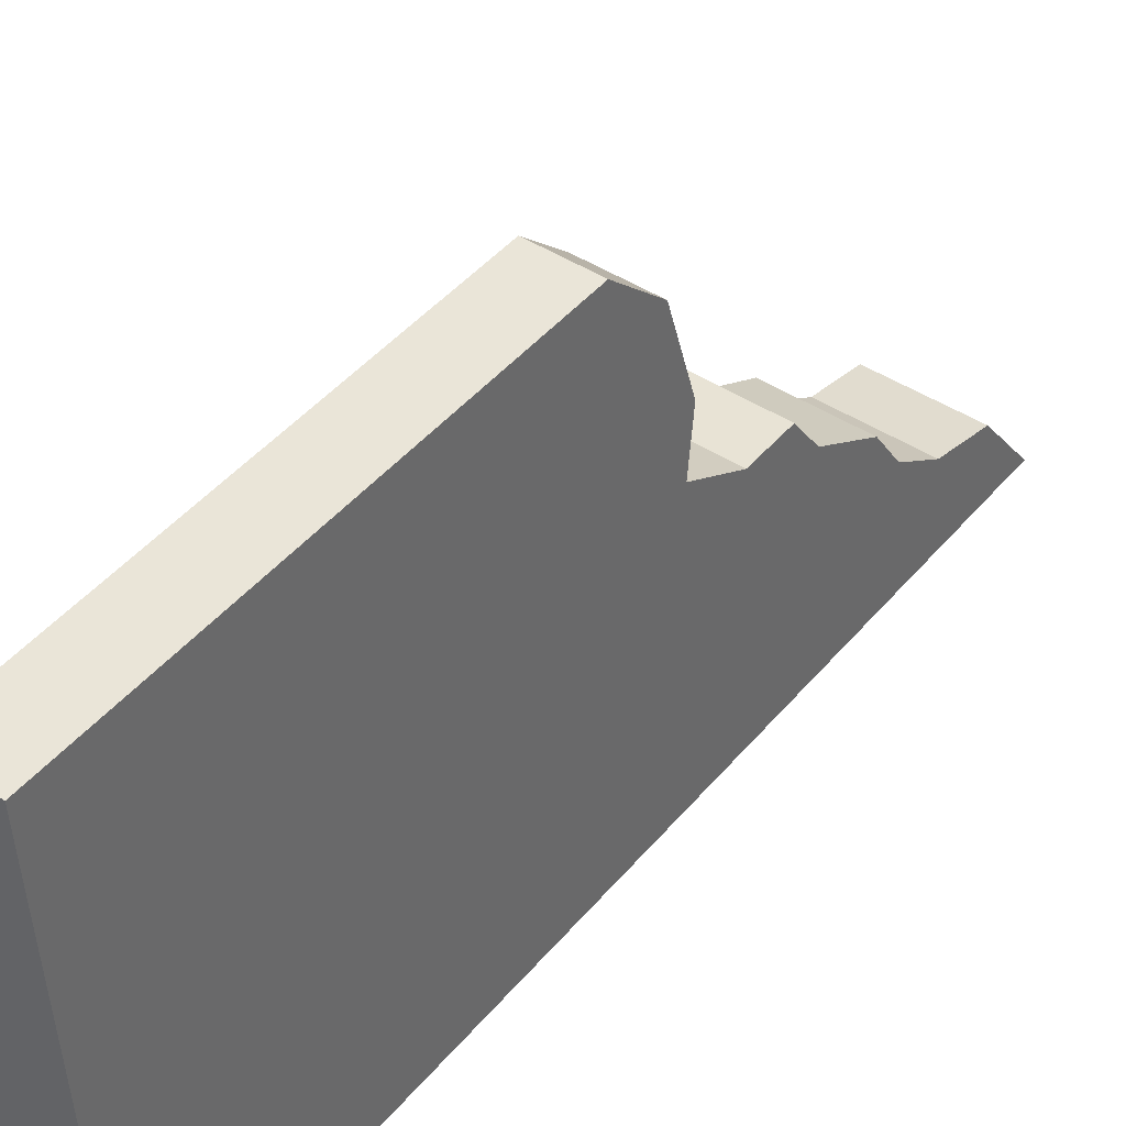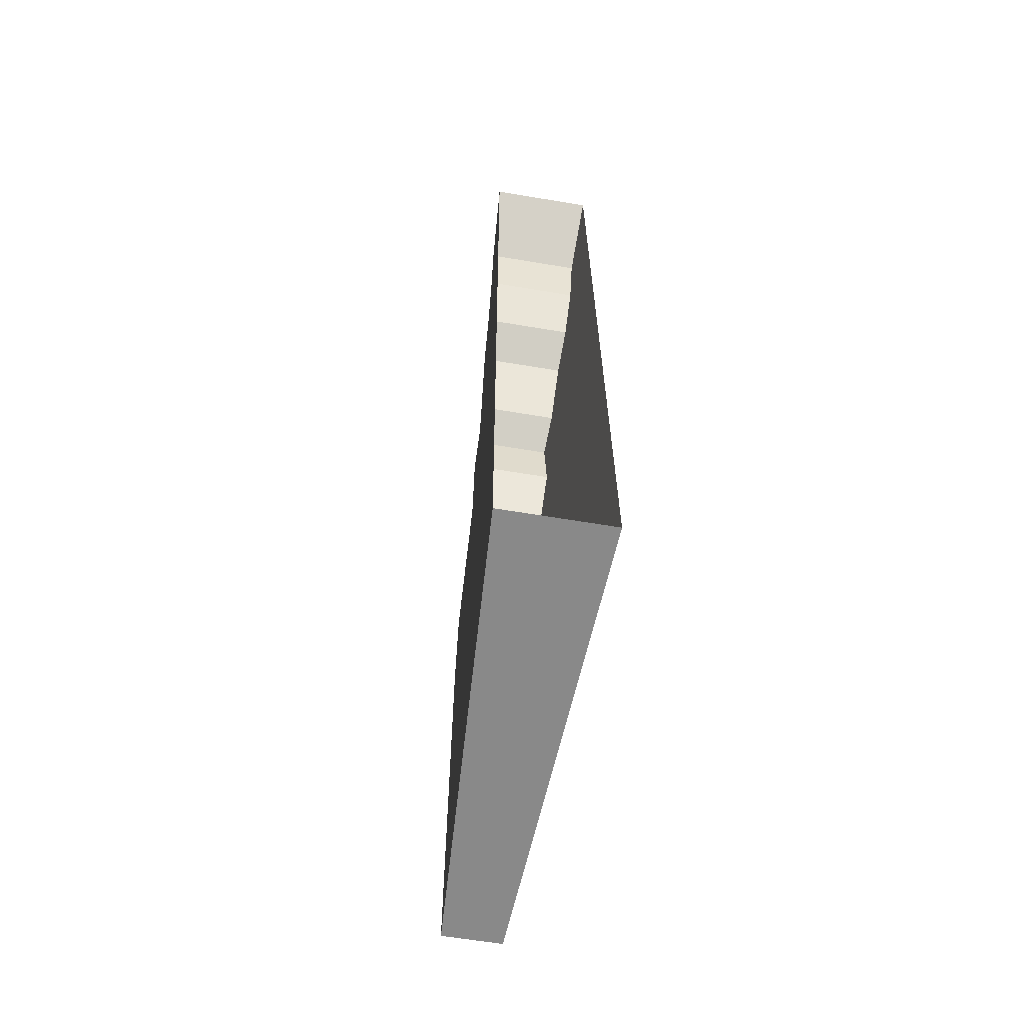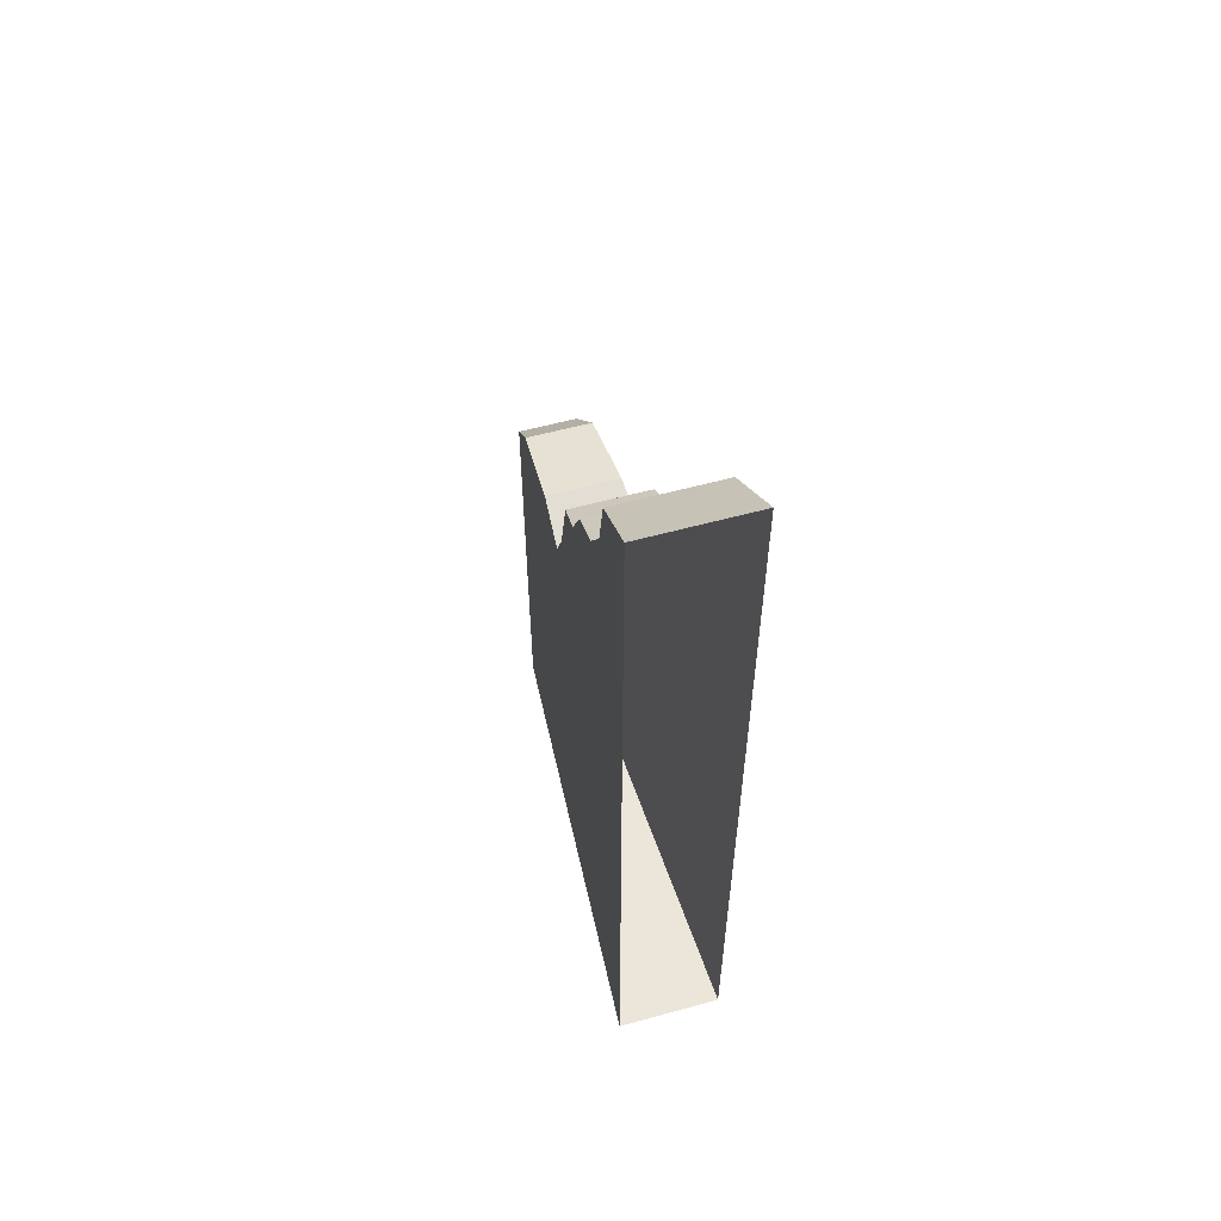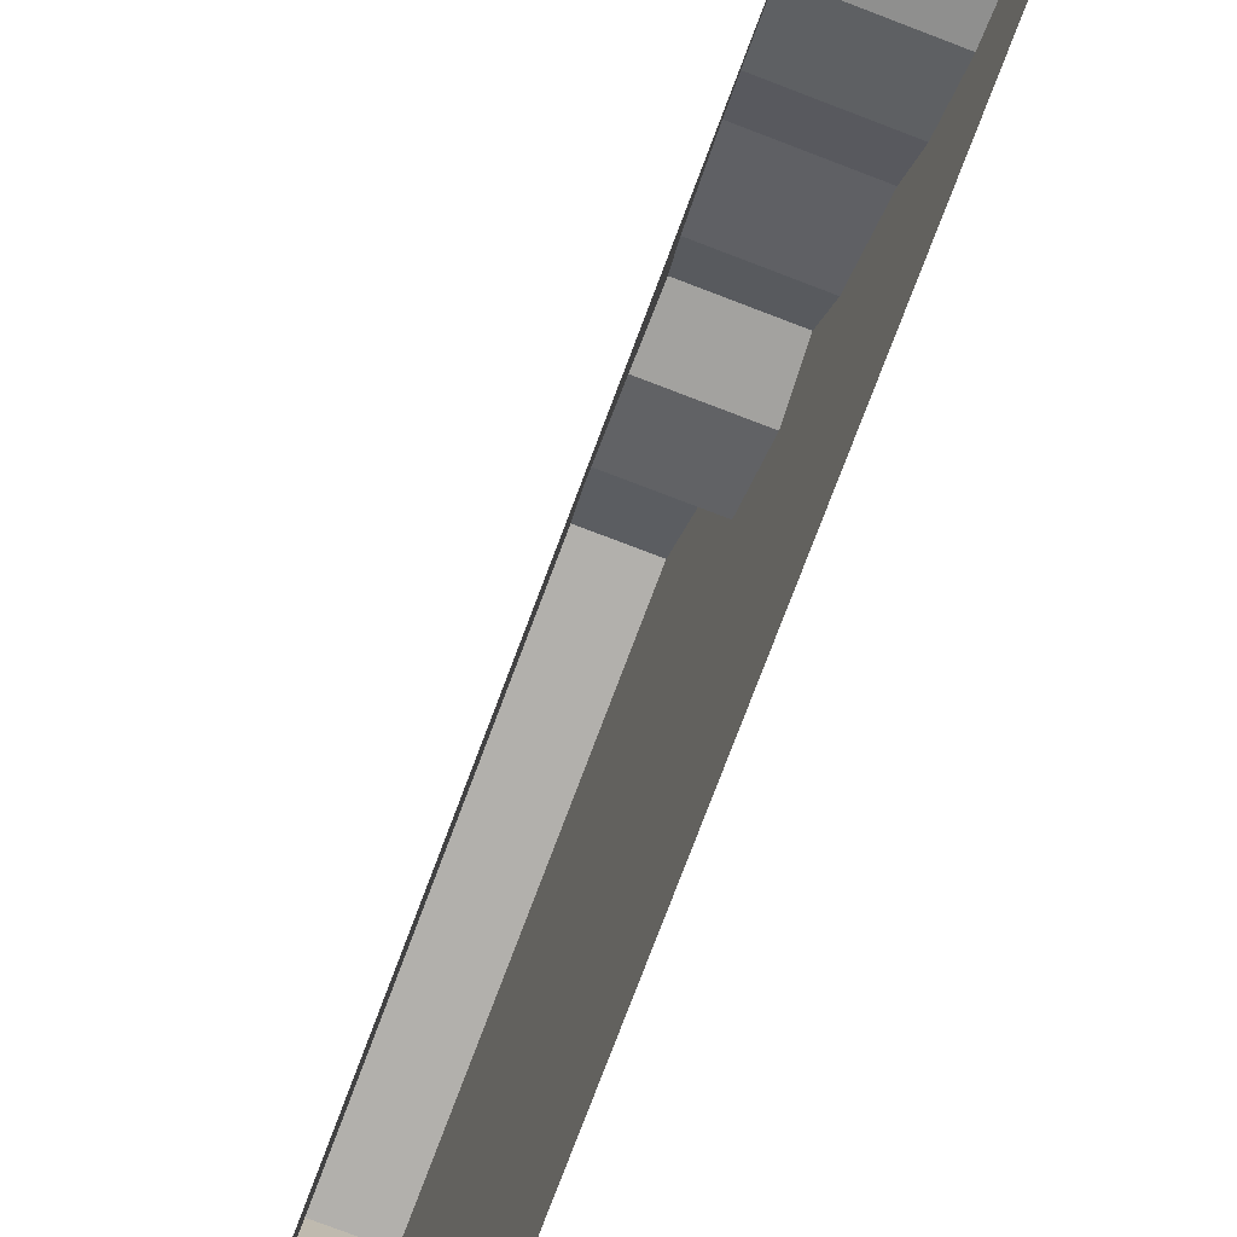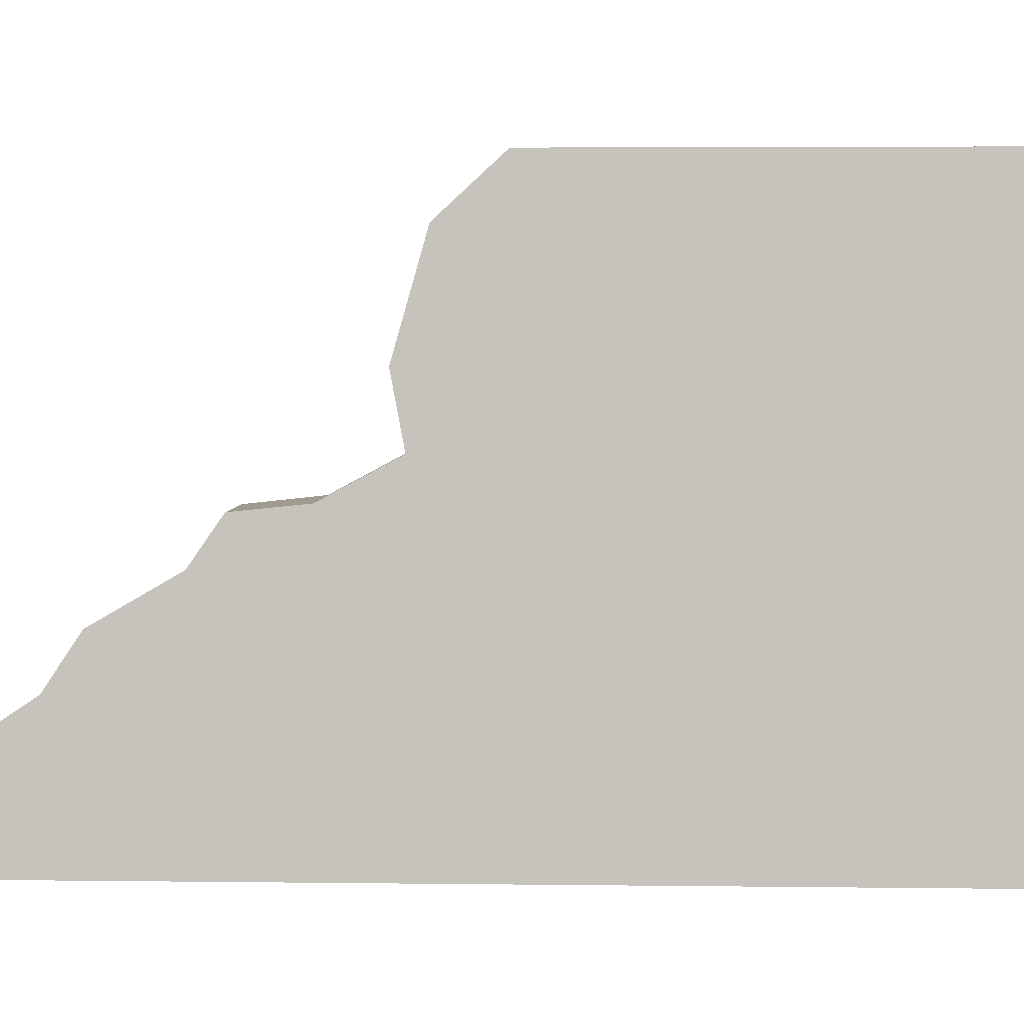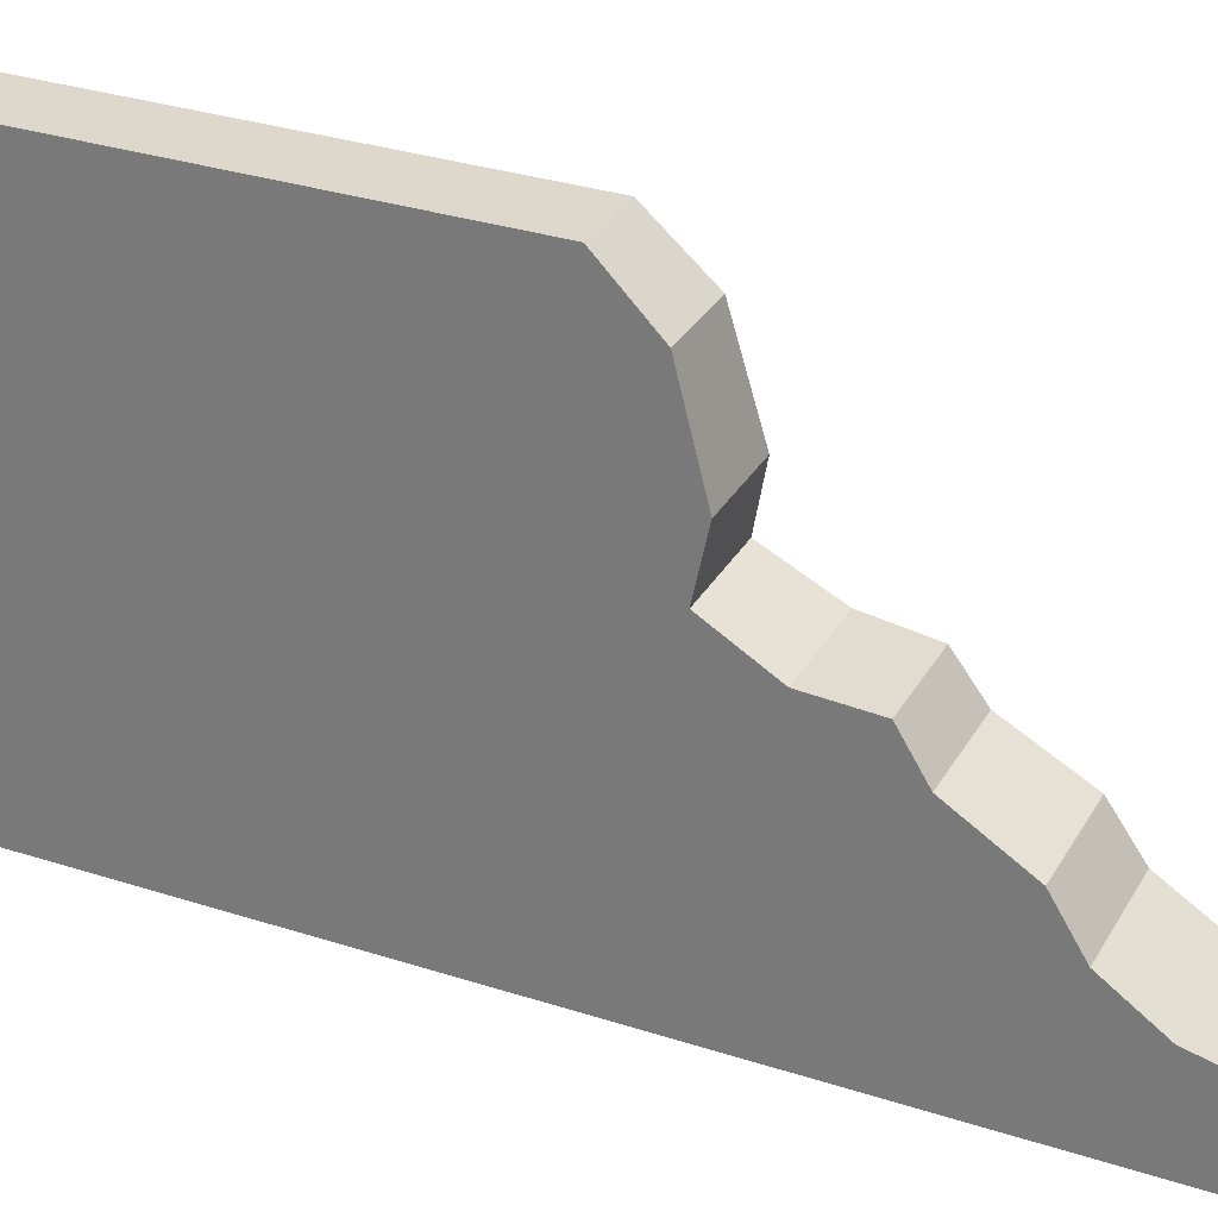
<metadata>
{"format":"obj","ext":"obj","renderer":"f3d","projection":"perspective","resolution":1024,"background":"white","views":[{"elev":44.8,"azim":-142.9,"up":"+Y"},{"elev":-63.2,"azim":-9.6,"up":"+Z"},{"elev":57.5,"azim":-15.9,"up":"+Z"},{"elev":-78.6,"azim":-20.8,"up":"+Y"},{"elev":3.8,"azim":92.7,"up":"+Y"},{"elev":31.1,"azim":-65.0,"up":"+Y"}]}
</metadata>
<code>
v -0.6015 -1.01e-07 1.739e-06
v -0.3266 5 1.739e-06
v -0.3266 5 5
v -0.6015 -1.01e-07 5
v -0.6015 -1.01e-07 1.739e-06
v -1.757e-08 -1.01e-07 1.739e-06
v -1.757e-08 5 1.739e-06
v -0.3266 5 1.739e-06
v -0.3266 5 1.739e-06
v -1.757e-08 5 1.739e-06
v -1.757e-08 5 5
v -0.3266 5 5
v -0.5599 0.7564 9.42
v -0.6015 -1.01e-07 10
v -0.6015 -1.01e-07 5
v -0.5509 0.9195 8.742
v -0.5316 1.27 8.212
v -0.5069 1.721 7.914
v -0.4734 2.127 7.212
v -0.4393 2.521 6.942
v -0.4749 2.585 6.332
v -0.4408 2.922 5.705
v -0.3688 4.494 5.543
v -0.4082 3.515 5.819
v -0.3266 5 5
v -0.3266 5 5
v -1.757e-08 5 5
v -1.757e-08 4.494 5.543
v -0.3688 4.494 5.543
v -0.3688 4.494 5.543
v -1.757e-08 4.494 5.543
v -1.757e-08 3.515 5.819
v -0.4082 3.515 5.819
v -0.4082 3.515 5.819
v -1.757e-08 3.515 5.819
v -1.757e-08 2.922 5.705
v -0.4408 2.922 5.705
v -0.4408 2.922 5.705
v -1.757e-08 2.922 5.705
v -1.757e-08 2.585 6.332
v -0.4749 2.585 6.332
v -0.4749 2.585 6.332
v -1.757e-08 2.585 6.332
v -1.757e-08 2.521 6.942
v -0.4393 2.521 6.942
v -0.4393 2.521 6.942
v -1.757e-08 2.521 6.942
v -1.757e-08 2.127 7.212
v -0.4734 2.127 7.212
v -0.4734 2.127 7.212
v -1.757e-08 2.127 7.212
v -1.757e-08 1.721 7.914
v -0.5069 1.721 7.914
v -0.5069 1.721 7.914
v -1.757e-08 1.721 7.914
v -1.757e-08 1.27 8.212
v -0.5316 1.27 8.212
v -0.5316 1.27 8.212
v -1.757e-08 1.27 8.212
v -1.757e-08 0.9195 8.742
v -0.5509 0.9195 8.742
v -0.5509 0.9195 8.742
v -1.757e-08 0.9195 8.742
v -1.757e-08 0.7564 9.42
v -0.5599 0.7564 9.42
v -0.5599 0.7564 9.42
v -1.757e-08 0.7564 9.42
v -1.757e-08 -1.01e-07 10
v -0.6015 -1.01e-07 10
v 0.6015 -1.01e-07 1.739e-06
v 0.6015 -1.01e-07 5
v 0.3266 5 5
v 0.3266 5 1.739e-06
v 0.6015 -1.01e-07 1.739e-06
v 0.3266 5 1.739e-06
v -1.757e-08 5 1.739e-06
v -1.757e-08 -1.01e-07 1.739e-06
v 0.3266 5 1.739e-06
v 0.3266 5 5
v -1.757e-08 5 5
v -1.757e-08 5 1.739e-06
v 0.5599 0.7564 9.42
v 0.6015 -1.01e-07 5
v 0.6015 -1.01e-07 10
v 0.5509 0.9195 8.742
v 0.5316 1.27 8.212
v 0.5069 1.721 7.914
v 0.4734 2.127 7.212
v 0.4394 2.521 6.942
v 0.4749 2.585 6.332
v 0.4408 2.922 5.705
v 0.3688 4.494 5.543
v 0.4082 3.515 5.819
v 0.3266 5 5
v 0.3266 5 5
v 0.3688 4.494 5.543
v -1.757e-08 4.494 5.543
v -1.757e-08 5 5
v 0.3688 4.494 5.543
v 0.4082 3.515 5.819
v -1.757e-08 3.515 5.819
v -1.757e-08 4.494 5.543
v 0.4082 3.515 5.819
v 0.4408 2.922 5.705
v -1.757e-08 2.922 5.705
v -1.757e-08 3.515 5.819
v 0.4408 2.922 5.705
v 0.4749 2.585 6.332
v -1.757e-08 2.585 6.332
v -1.757e-08 2.922 5.705
v 0.4749 2.585 6.332
v 0.4394 2.521 6.942
v -1.757e-08 2.521 6.942
v -1.757e-08 2.585 6.332
v 0.4394 2.521 6.942
v 0.4734 2.127 7.212
v -1.757e-08 2.127 7.212
v -1.757e-08 2.521 6.942
v 0.4734 2.127 7.212
v 0.5069 1.721 7.914
v -1.757e-08 1.721 7.914
v -1.757e-08 2.127 7.212
v 0.5069 1.721 7.914
v 0.5316 1.27 8.212
v -1.757e-08 1.27 8.212
v -1.757e-08 1.721 7.914
v 0.5316 1.27 8.212
v 0.5509 0.9195 8.742
v -1.757e-08 0.9195 8.742
v -1.757e-08 1.27 8.212
v 0.5509 0.9195 8.742
v 0.5599 0.7564 9.42
v -1.757e-08 0.7564 9.42
v -1.757e-08 0.9195 8.742
v 0.5599 0.7564 9.42
v 0.6015 -1.01e-07 10
v -1.757e-08 -1.01e-07 10
v -1.757e-08 0.7564 9.42
g Desert_Wall_High_destroyed_(1)_786_123
f 1 3 2
f 1 4 3
f 5 7 6
f 5 8 7
f 9 11 10
f 9 12 11
f 13 15 14
f 16 15 13
f 17 15 16
f 18 15 17
f 19 15 18
f 20 15 19
f 21 15 20
f 22 15 21
f 23 15 22
f 23 22 24
f 25 15 23
f 26 28 27
f 26 29 28
f 30 32 31
f 30 33 32
f 34 36 35
f 34 37 36
f 38 40 39
f 38 41 40
f 42 44 43
f 42 45 44
f 46 48 47
f 46 49 48
f 50 52 51
f 50 53 52
f 54 56 55
f 54 57 56
f 58 60 59
f 58 61 60
f 62 64 63
f 62 65 64
f 66 68 67
f 66 69 68
f 70 72 71
f 70 73 72
f 74 76 75
f 74 77 76
f 78 80 79
f 78 81 80
f 82 84 83
f 85 82 83
f 86 85 83
f 87 86 83
f 88 87 83
f 89 88 83
f 90 89 83
f 91 90 83
f 92 91 83
f 92 93 91
f 94 92 83
f 95 97 96
f 95 98 97
f 99 101 100
f 99 102 101
f 103 105 104
f 103 106 105
f 107 109 108
f 107 110 109
f 111 113 112
f 111 114 113
f 115 117 116
f 115 118 117
f 119 121 120
f 119 122 121
f 123 125 124
f 123 126 125
f 127 129 128
f 127 130 129
f 131 133 132
f 131 134 133
f 135 137 136
f 135 138 137

</code>
